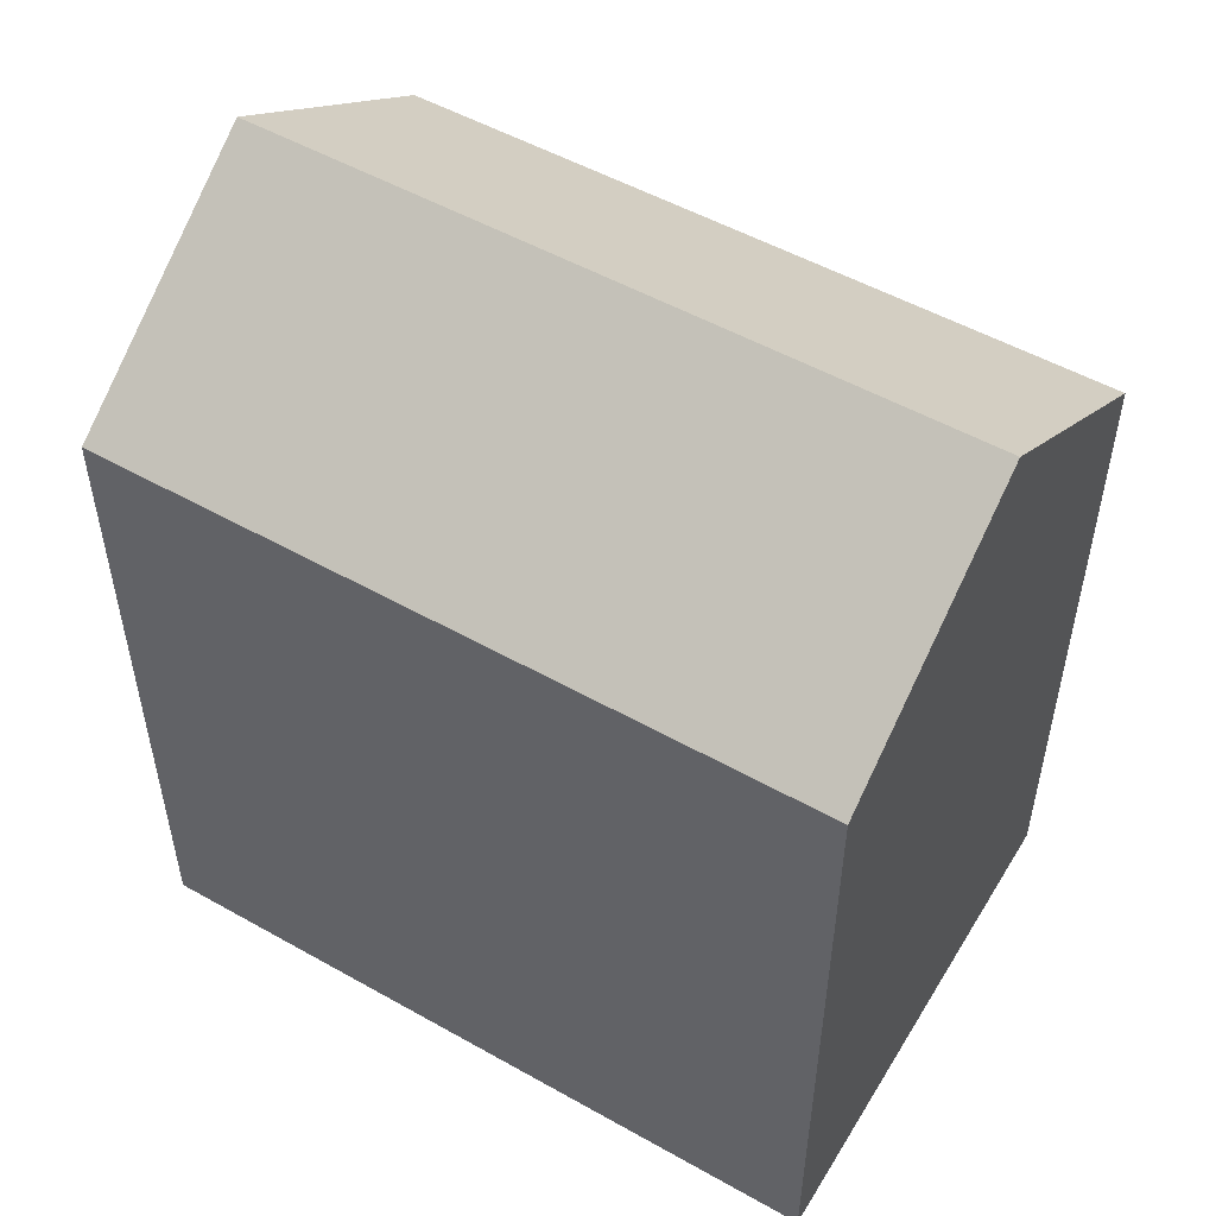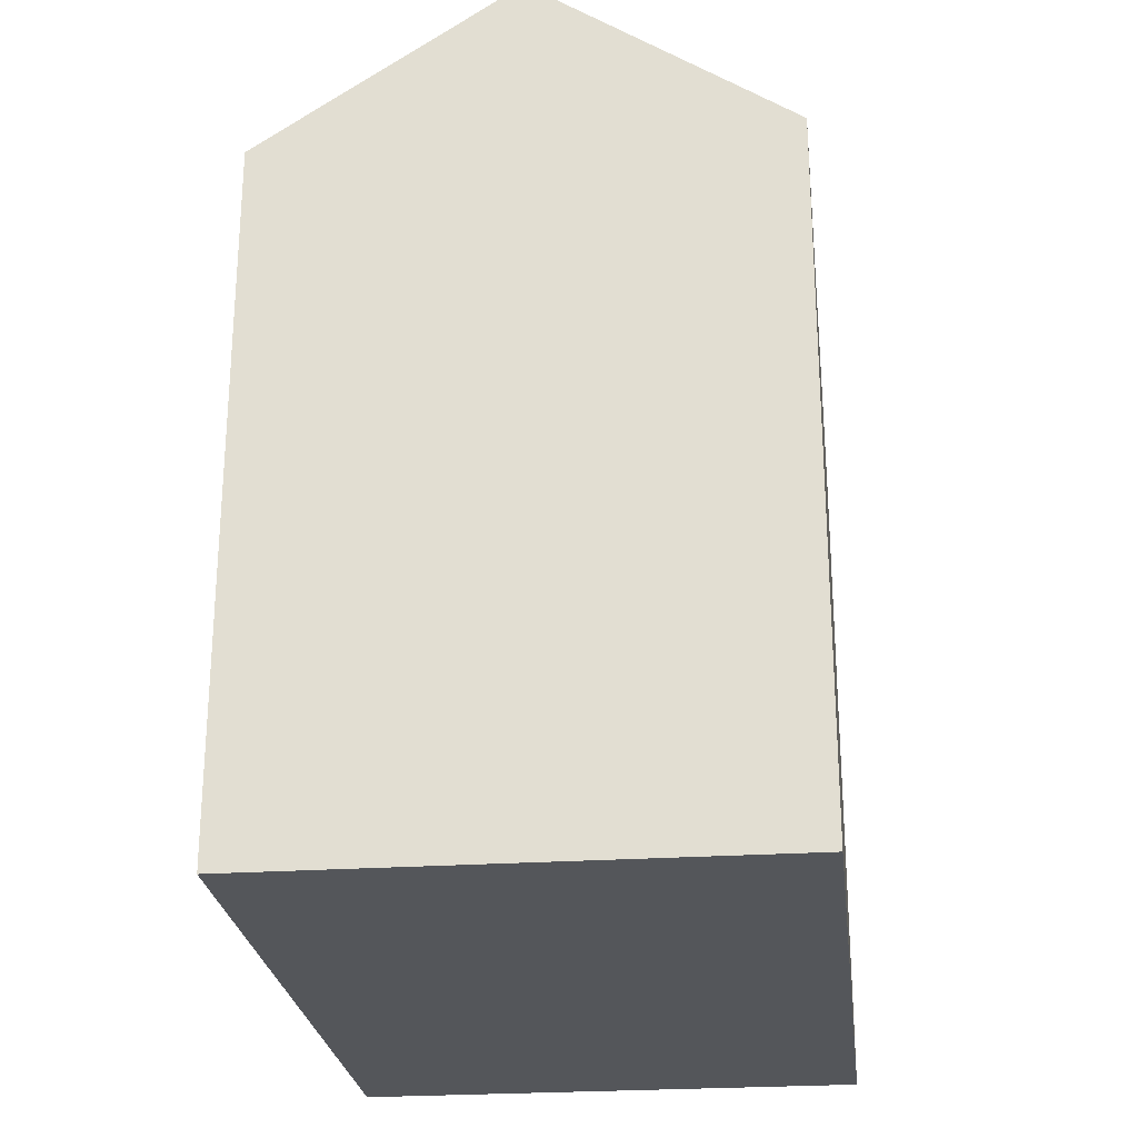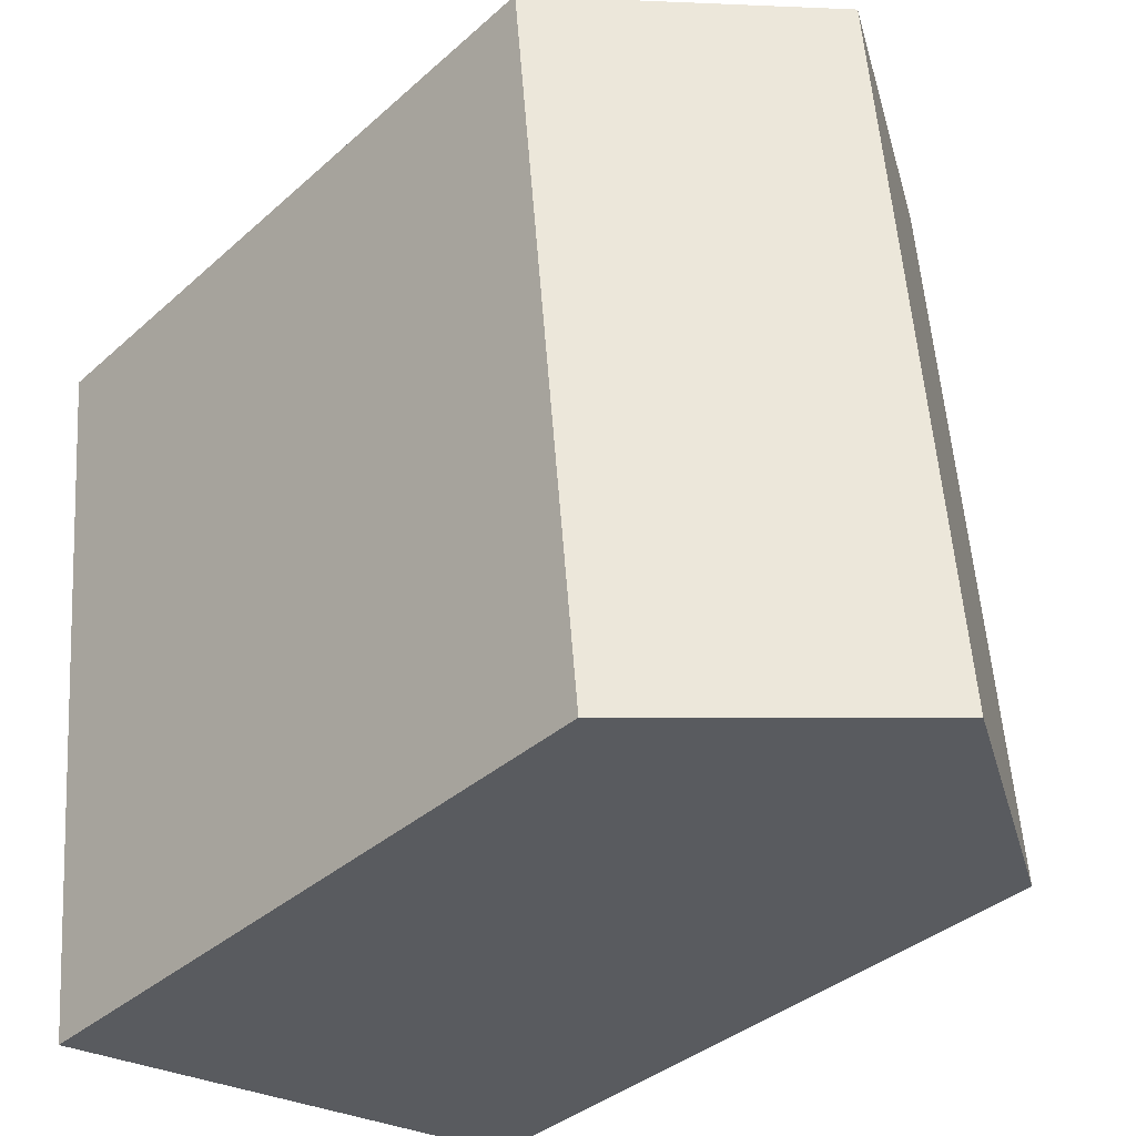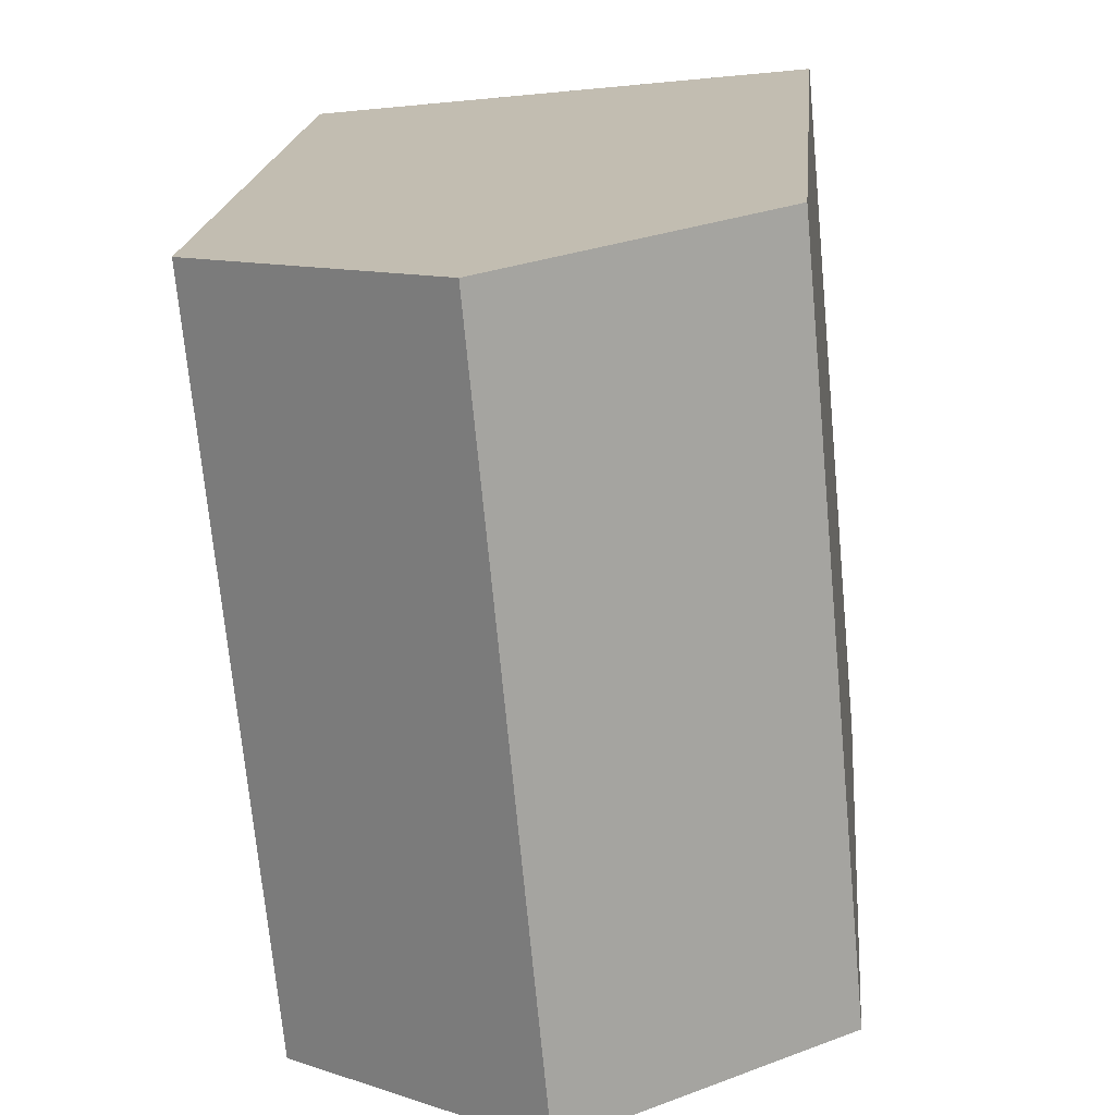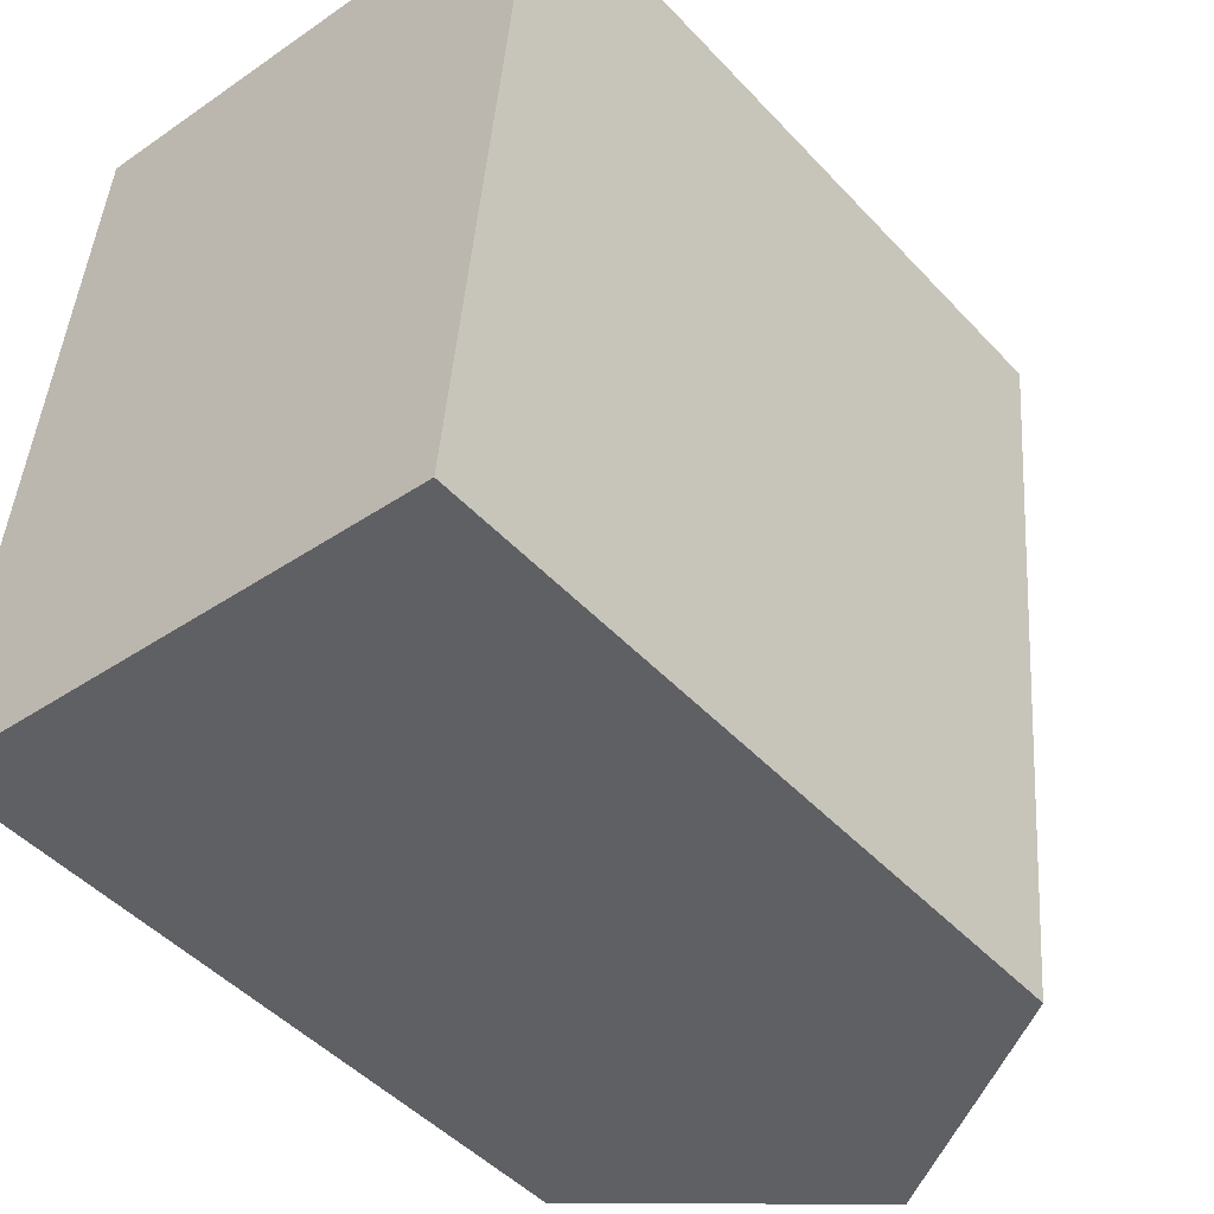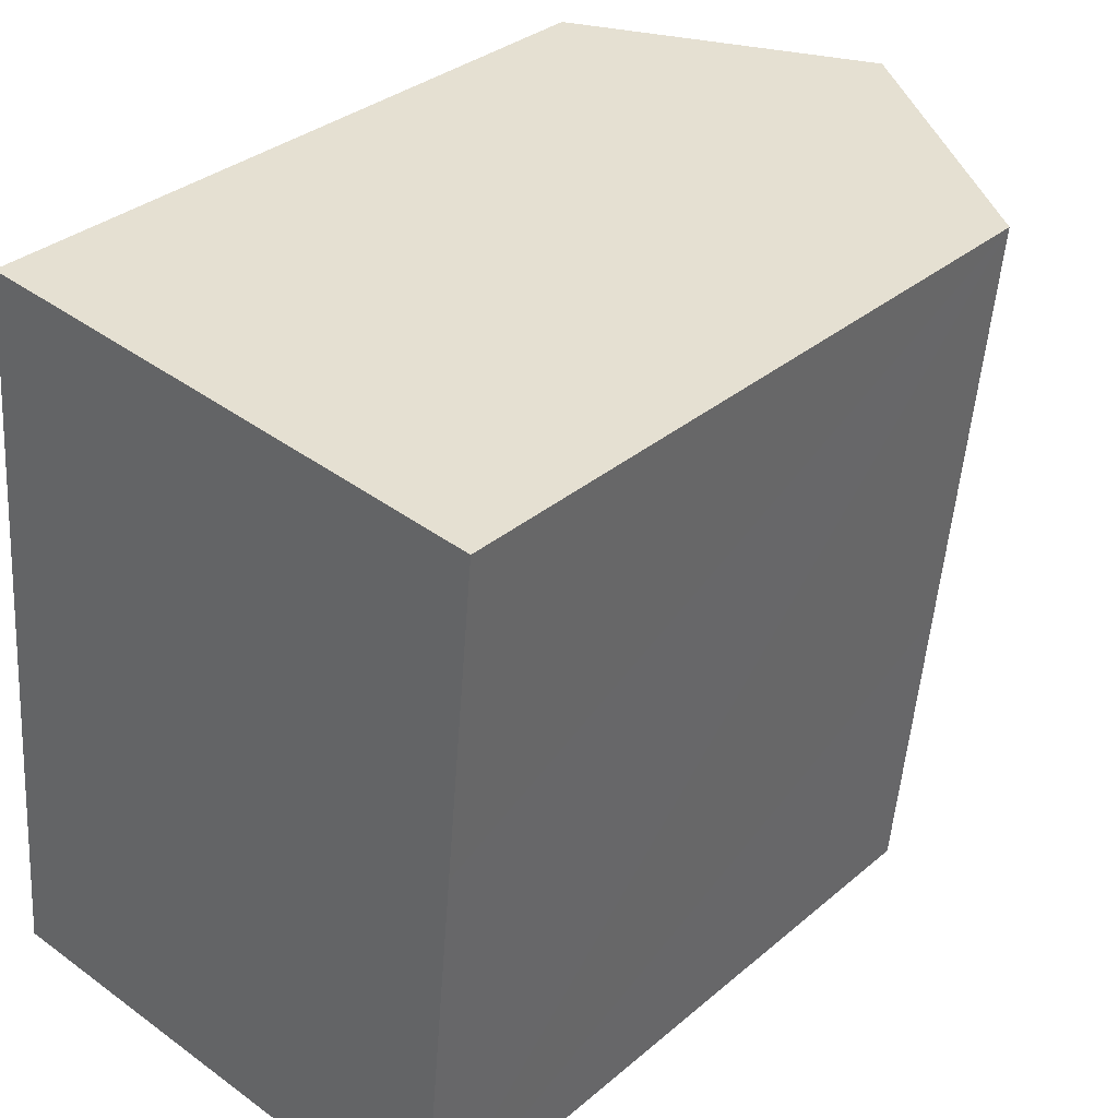
<metadata>
{"format":"obj","ext":"obj","renderer":"f3d","projection":"perspective","resolution":1024,"background":"white","views":[{"elev":52.1,"azim":-53.3,"up":"+Y"},{"elev":-25.6,"azim":-167.9,"up":"+Y"},{"elev":-36.8,"azim":138.7,"up":"+Z"},{"elev":18.9,"azim":-174.8,"up":"+Z"},{"elev":-47.7,"azim":40.4,"up":"+Z"},{"elev":32.9,"azim":40.8,"up":"+Z"}]}
</metadata>
<code>
v  13.37 16.81 8.826
v  13.37 17.29 16.48
v  14.11 16.8 16.4
v  7.882 20.96 17.06
v  13.1 16.82 5.999
v  6.206 20.96 -0.659
v  11.6 17.36 -1.232
v  12.39 16.83 -1.316
v  0 16.82 1.03e-15
v  1.676 16.82 17.72
v  12.39 8.058e-17 -1.316
v  11.6 7.544e-17 -1.232
v  0 0 0
v  6.206 4.035e-17 -0.659
v  1.676 -1.085e-15 17.72
v  13.37 -1.009e-15 16.48
v  14.11 -1.004e-15 16.4
v  7.882 -1.045e-15 17.06
v  13.1 -3.673e-16 5.999
v  13.37 -5.404e-16 8.826
g defaultobject
f 1 2 3
f 2 1 4
f 4 1 5
f 4 5 6
f 6 5 7
f 7 5 8
f 9 4 6
f 4 9 10
f 7 9 6
f 9 7 8
f 9 8 11
f 9 11 12
f 9 12 13
f 13 12 14
f 13 10 9
f 10 13 15
f 15 4 10
f 4 15 2
f 2 15 3
f 3 15 16
f 3 16 17
f 16 15 18
f 5 11 8
f 11 5 1
f 11 1 3
f 11 3 19
f 19 3 20
f 20 3 17
f 14 15 13
f 15 14 12
f 15 12 11
f 15 11 19
f 15 19 18
f 18 19 20
f 18 20 16
f 16 20 17

</code>
